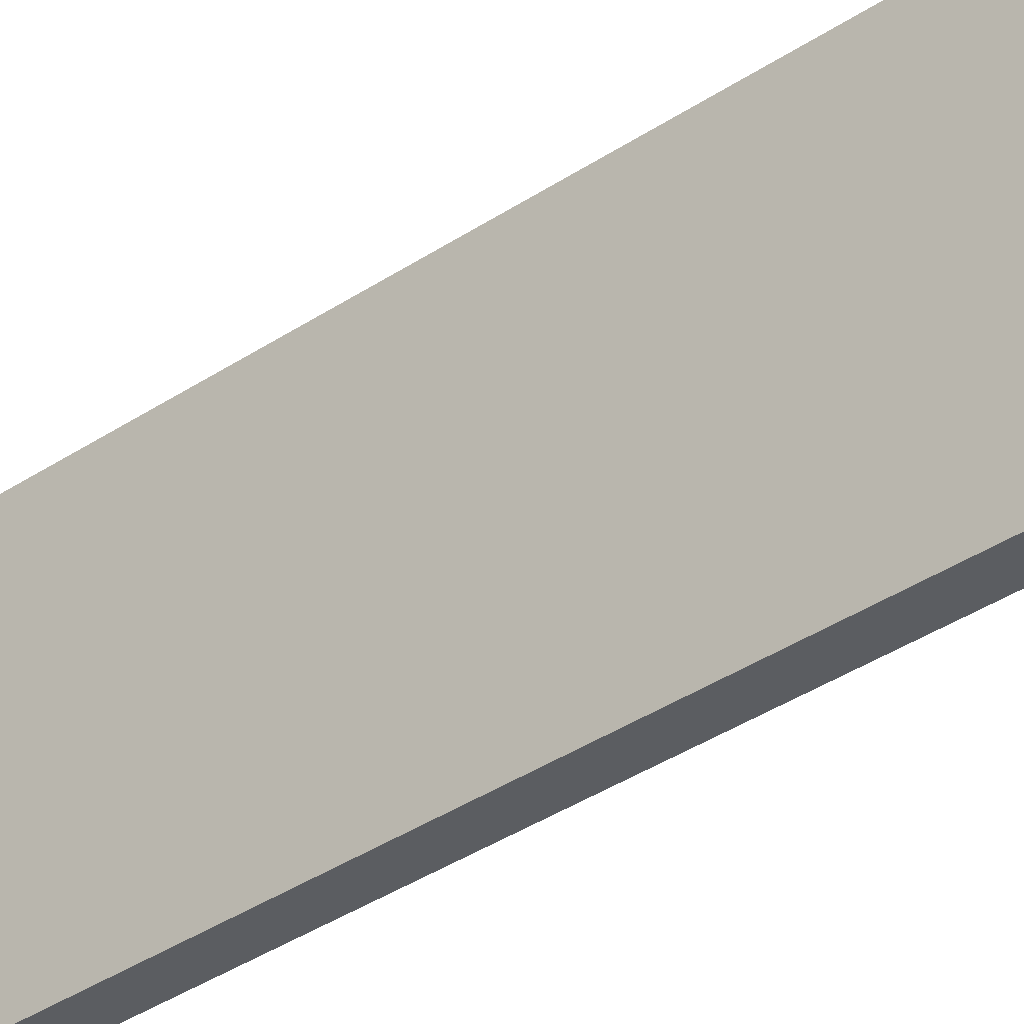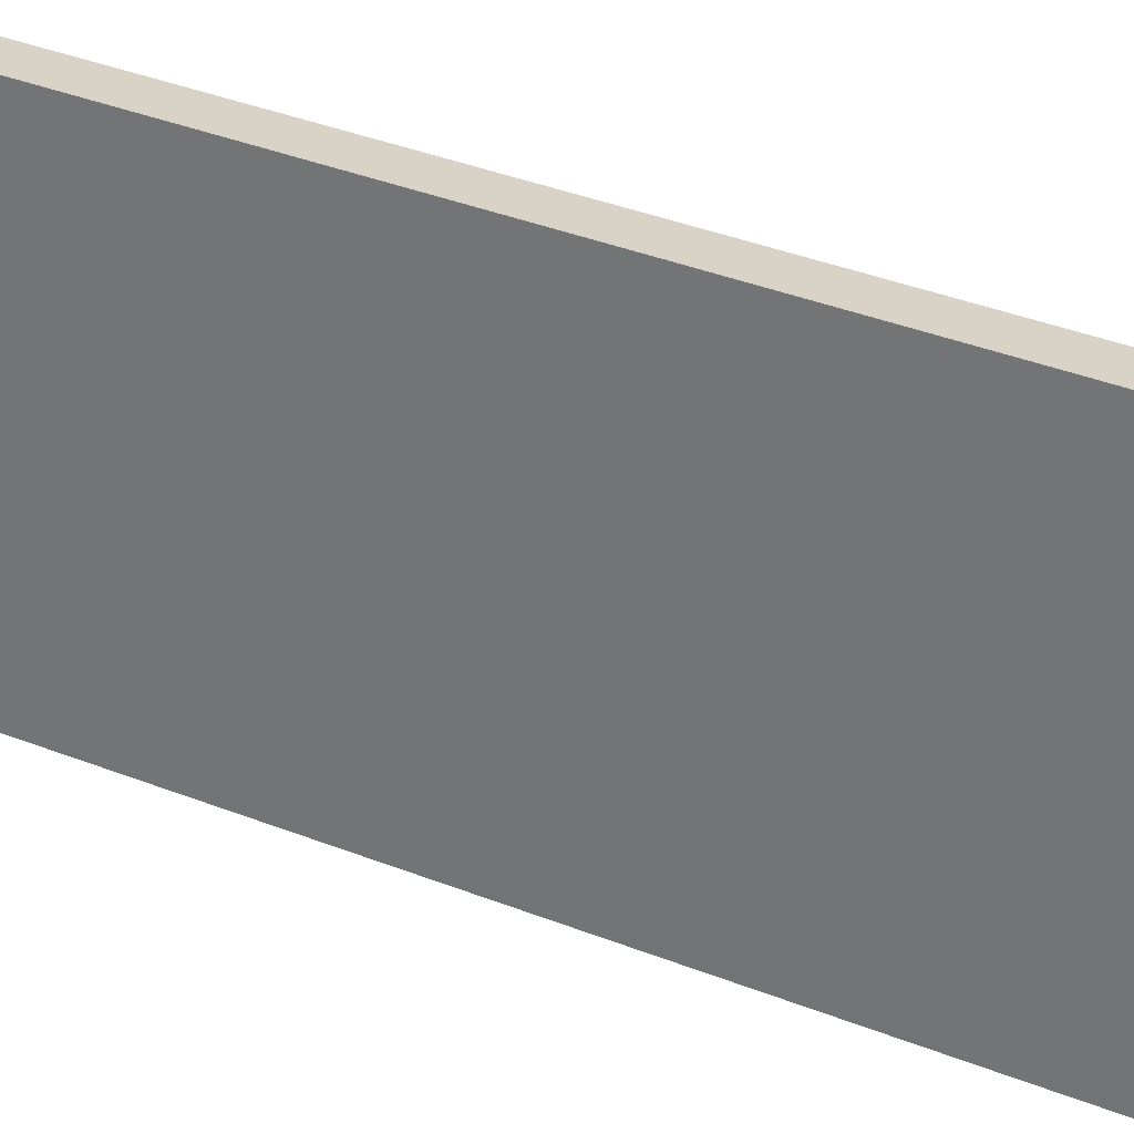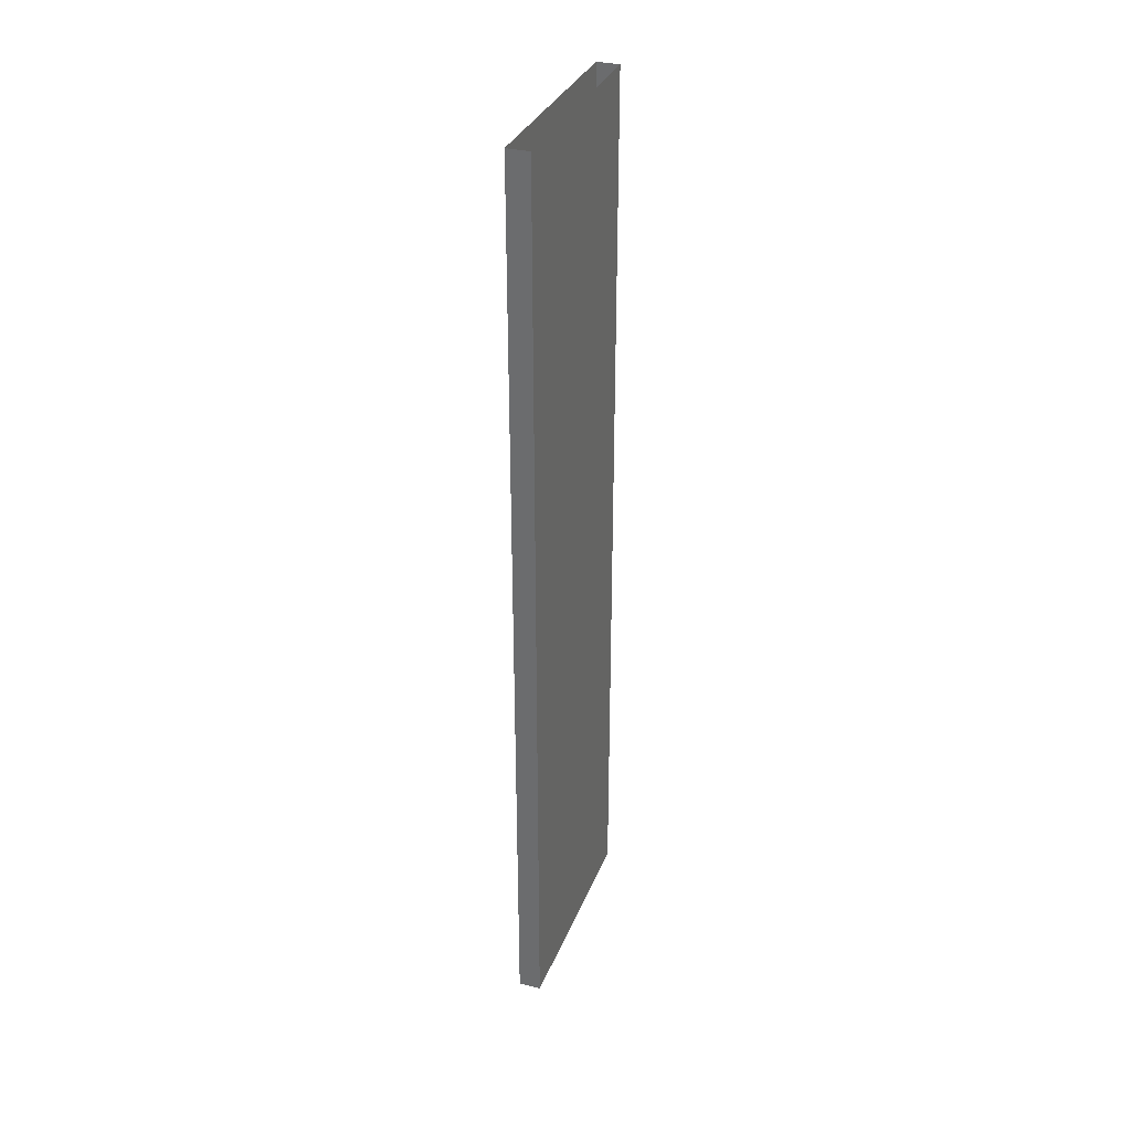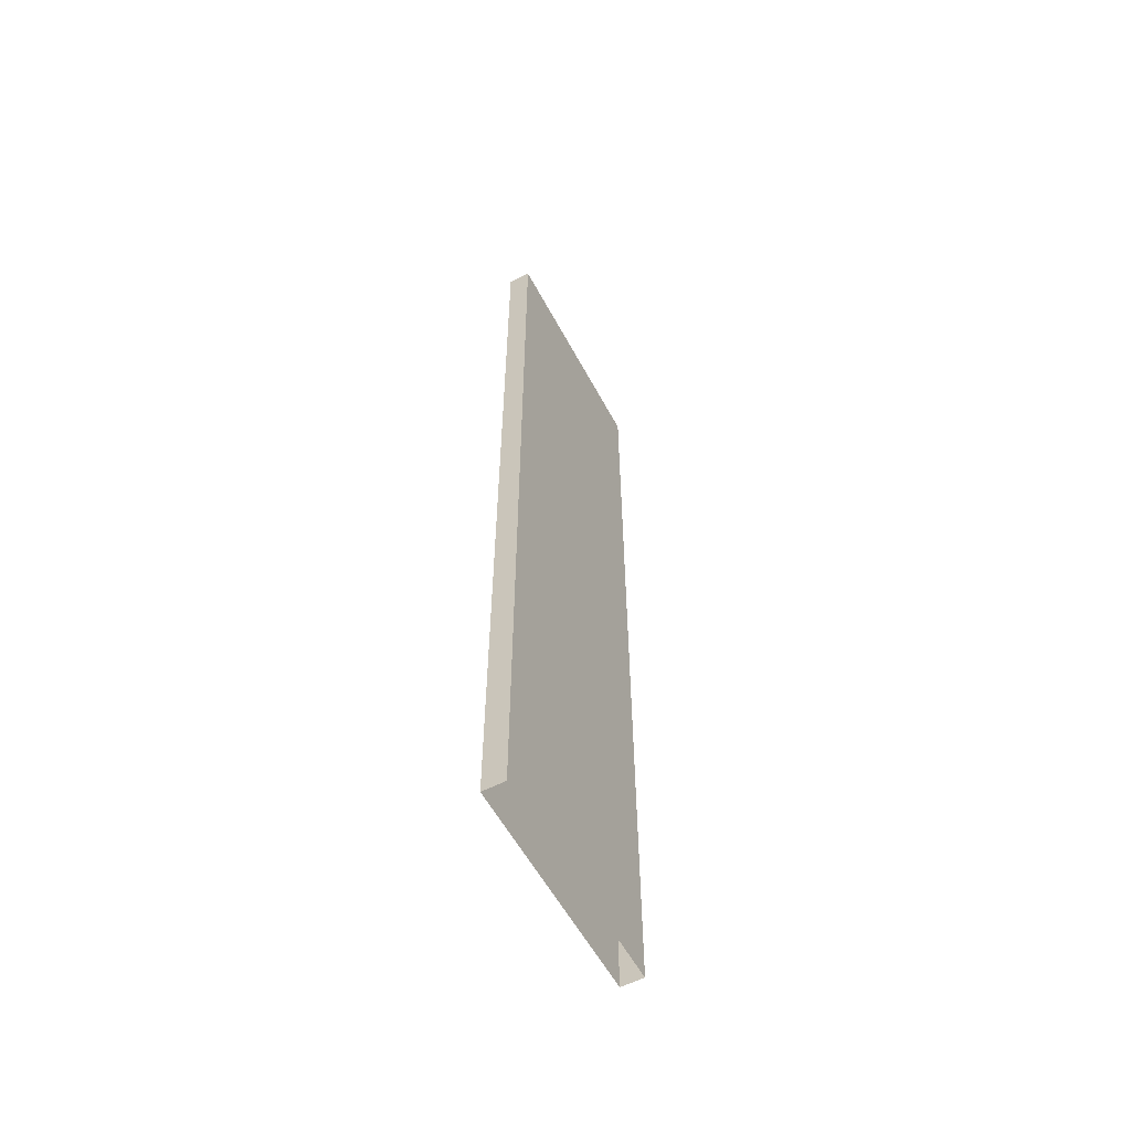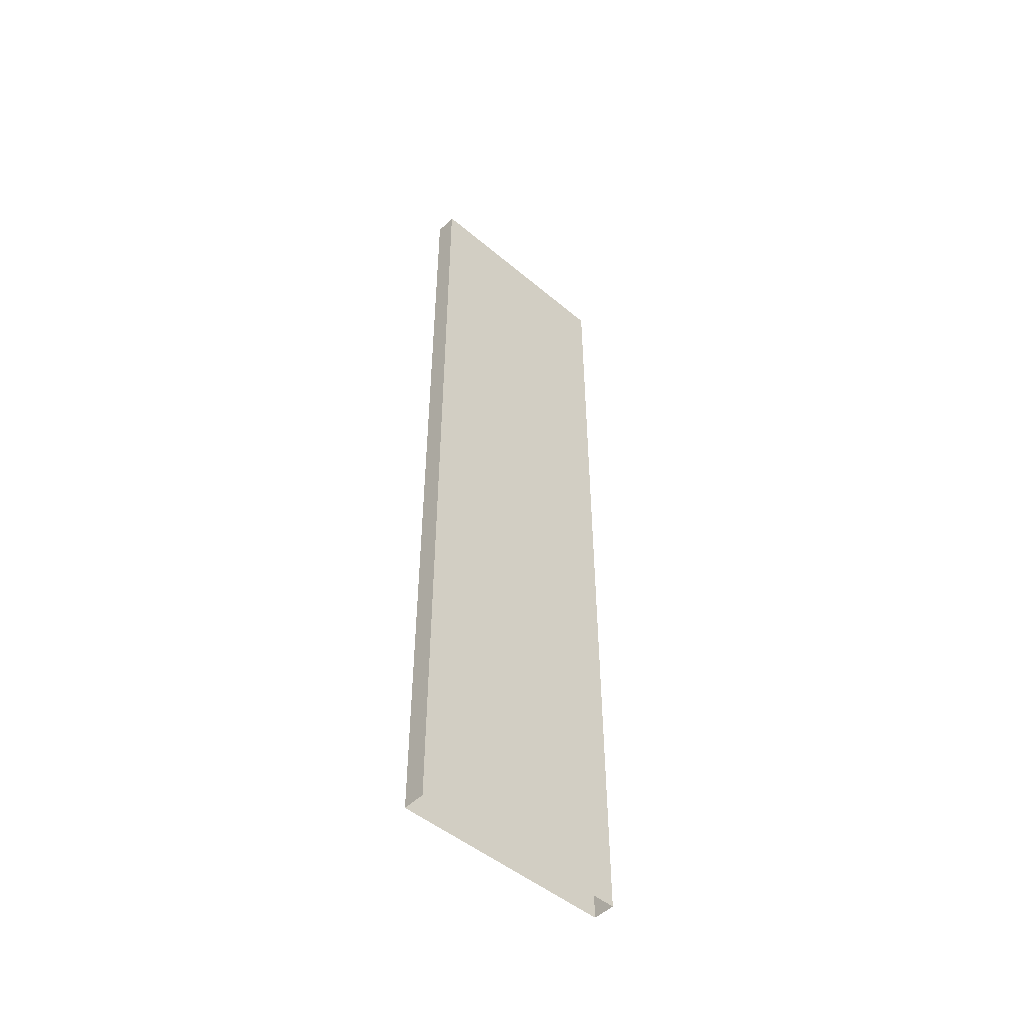
<metadata>
{"format":"obj","ext":"obj","renderer":"f3d","projection":"perspective","resolution":1024,"background":"white","views":[{"elev":-36.1,"azim":131.5,"up":"+Y"},{"elev":28.2,"azim":123.1,"up":"+Y"},{"elev":33.1,"azim":19.6,"up":"+Z"},{"elev":-57.7,"azim":28.1,"up":"+Z"},{"elev":-49.3,"azim":47.1,"up":"+Z"}]}
</metadata>
<code>
o db1l_1_1/db1l_1/mesh14/mesh14-geometry#mesh14-geometry
v -0.492 -0.4125 -0.4412
v -0.492 -0.6423 0.5009
v -0.492 -0.4125 0.5009
v -0.492 -0.6423 -0.4412
v -0.4691 -0.4125 0.5009
v -0.4691 -0.6423 -0.4412
v -0.4691 -0.4125 -0.4412
v -0.4691 -0.6423 0.5009
f 1 2 3
f 2 1 4
f 3 2 1
f 4 1 2
f 5 1 3
f 3 1 5
f 6 2 4
f 4 2 6
f 1 5 7
f 7 5 1
f 2 6 8
f 8 6 2
f 5 6 7
f 7 6 5
f 6 5 8
f 8 5 6

</code>
